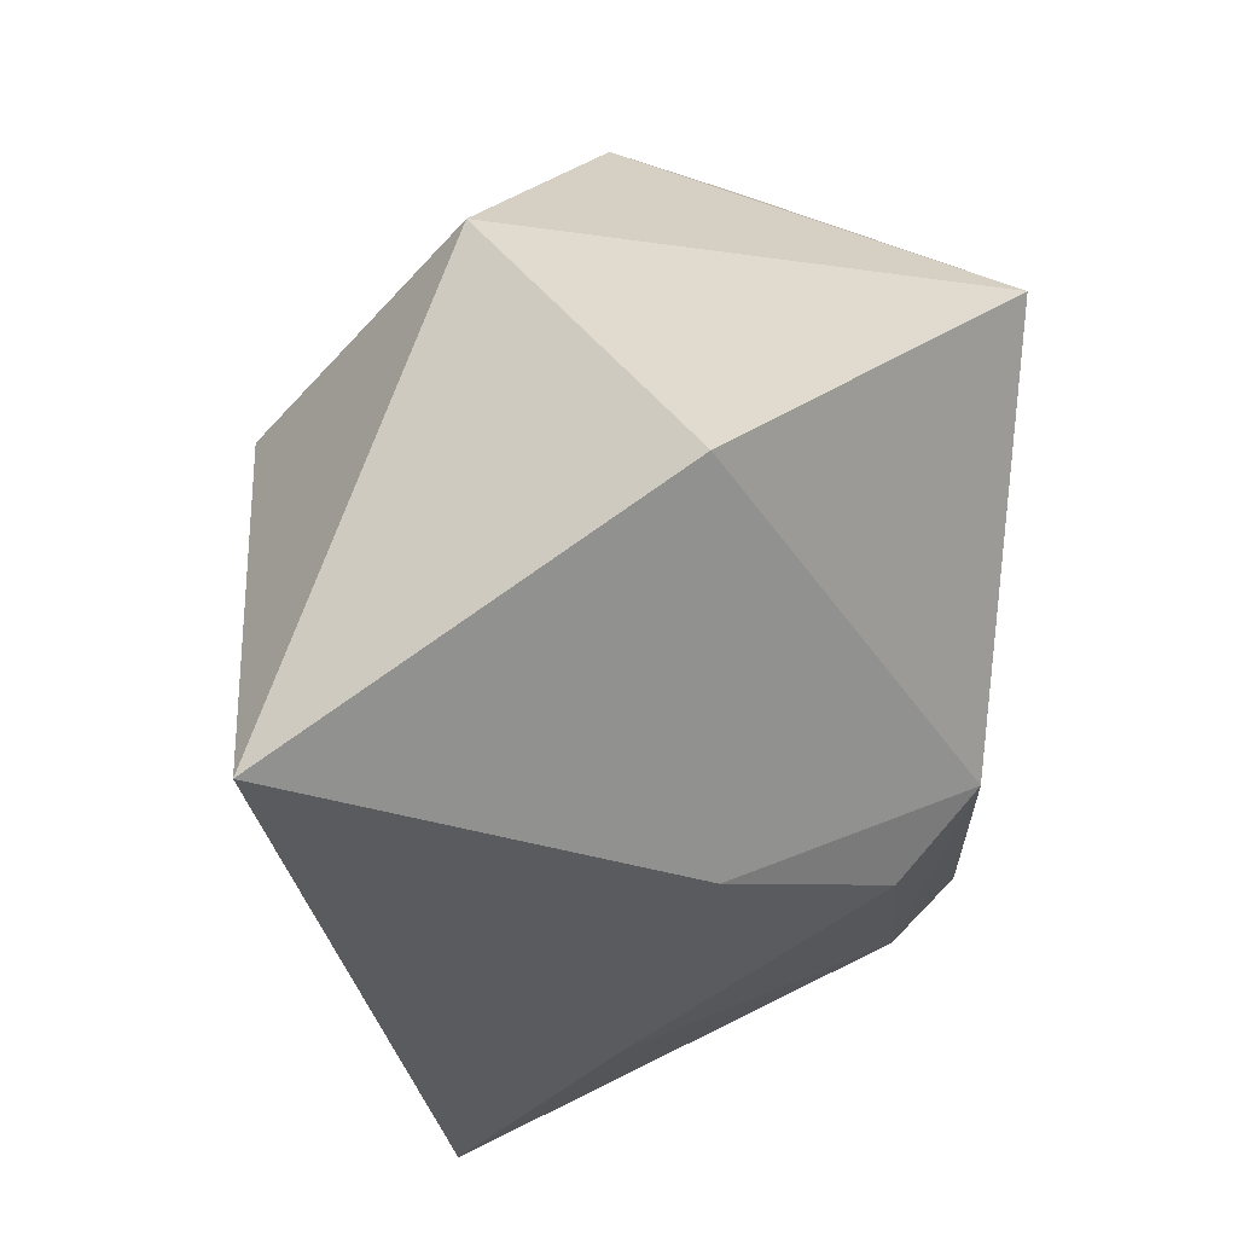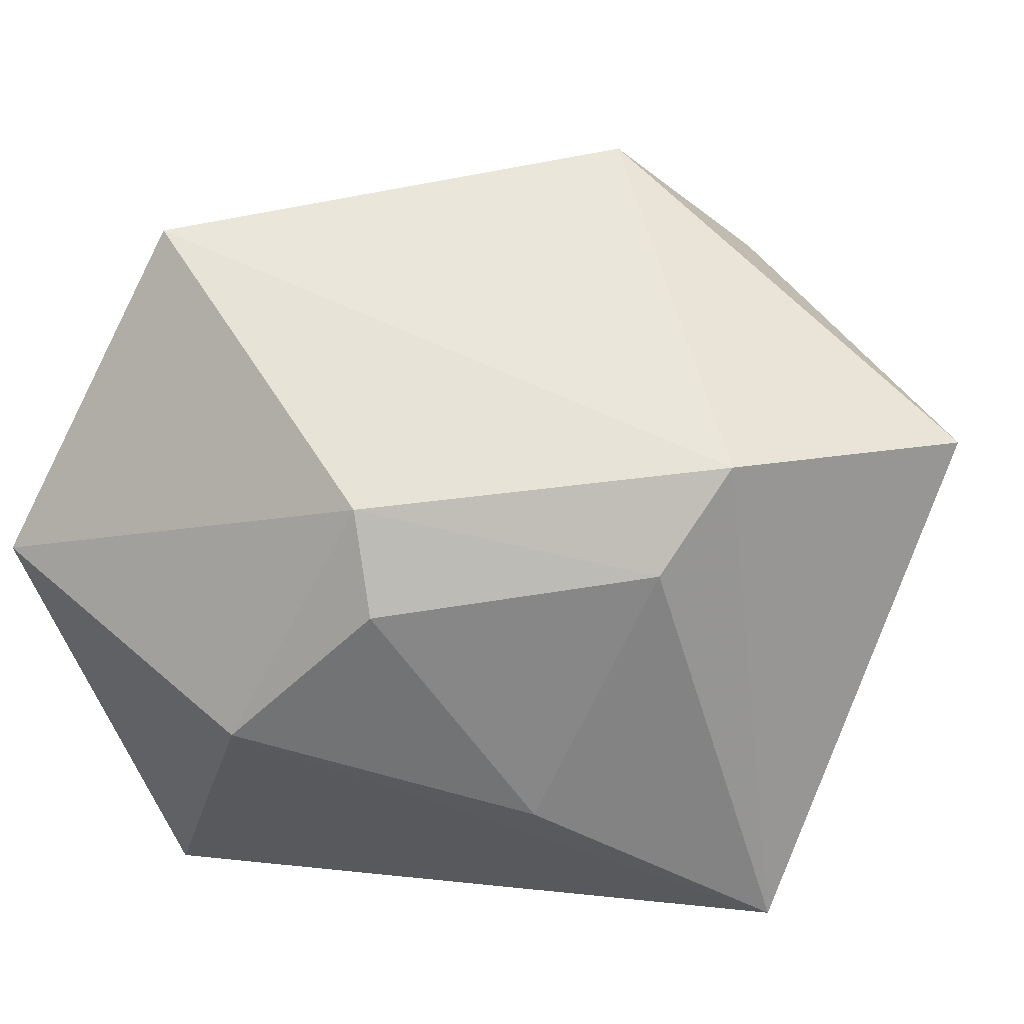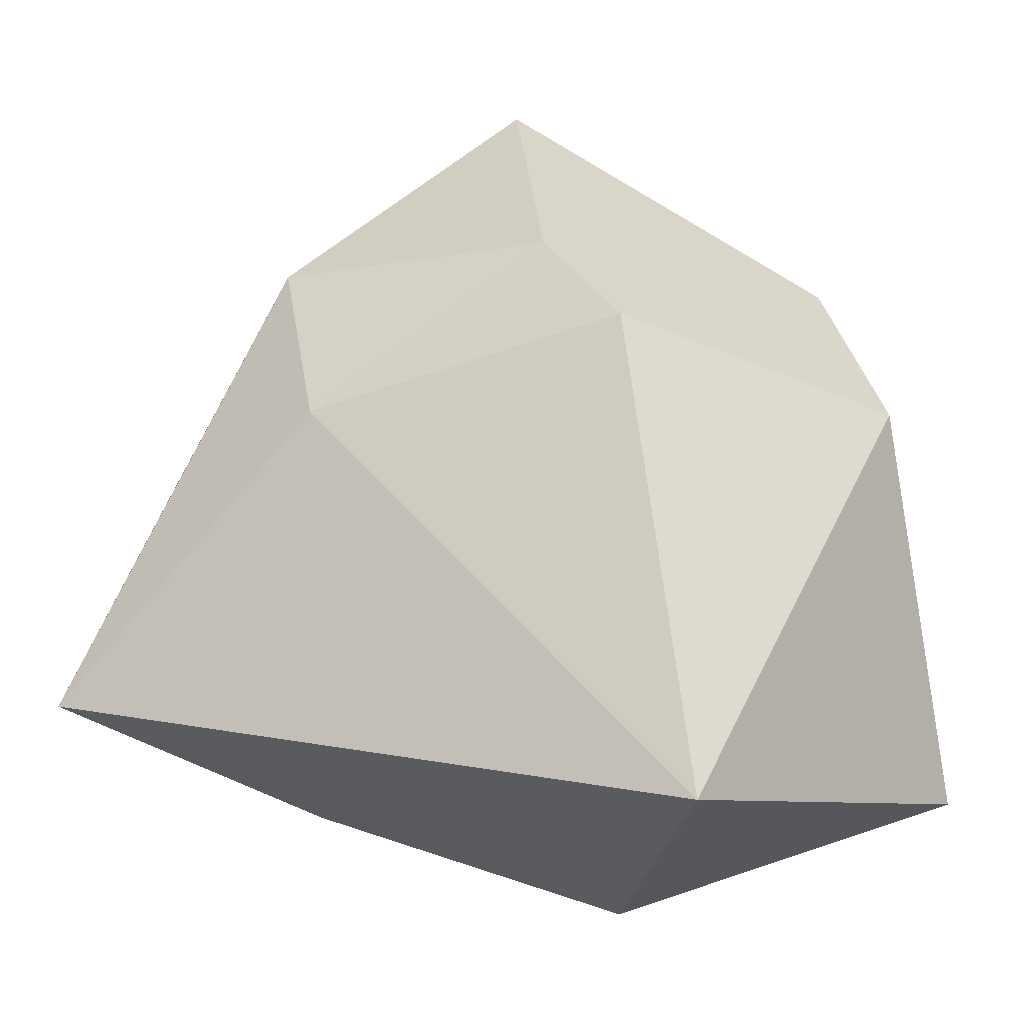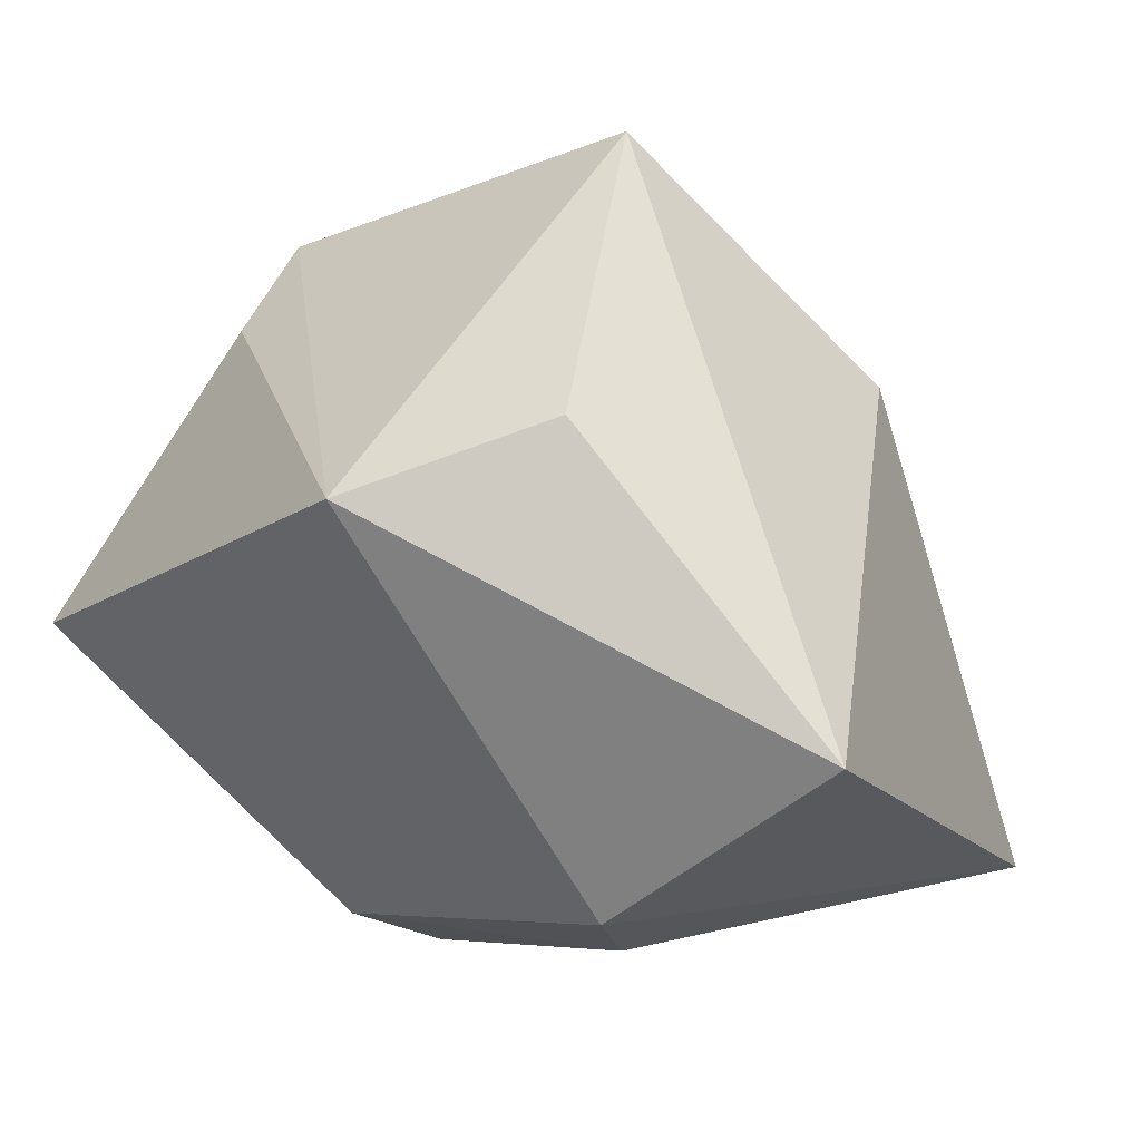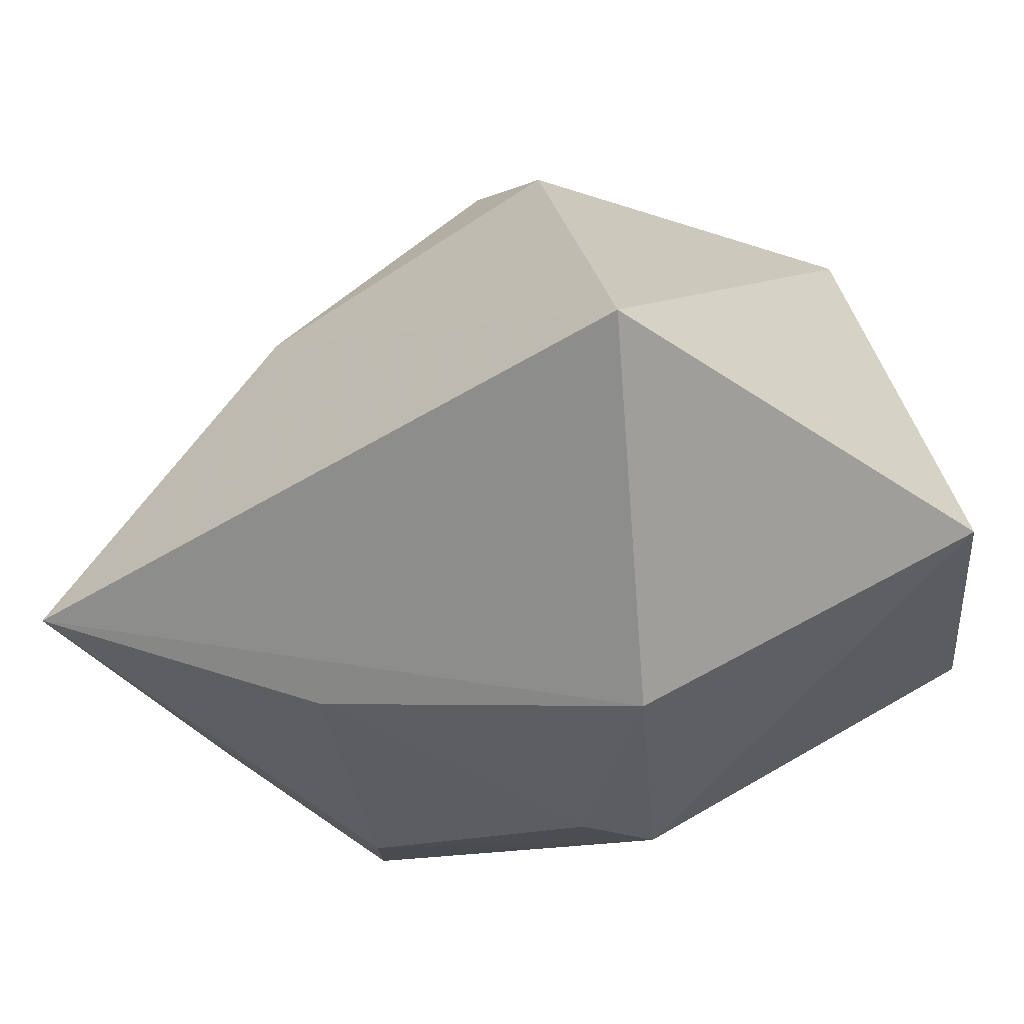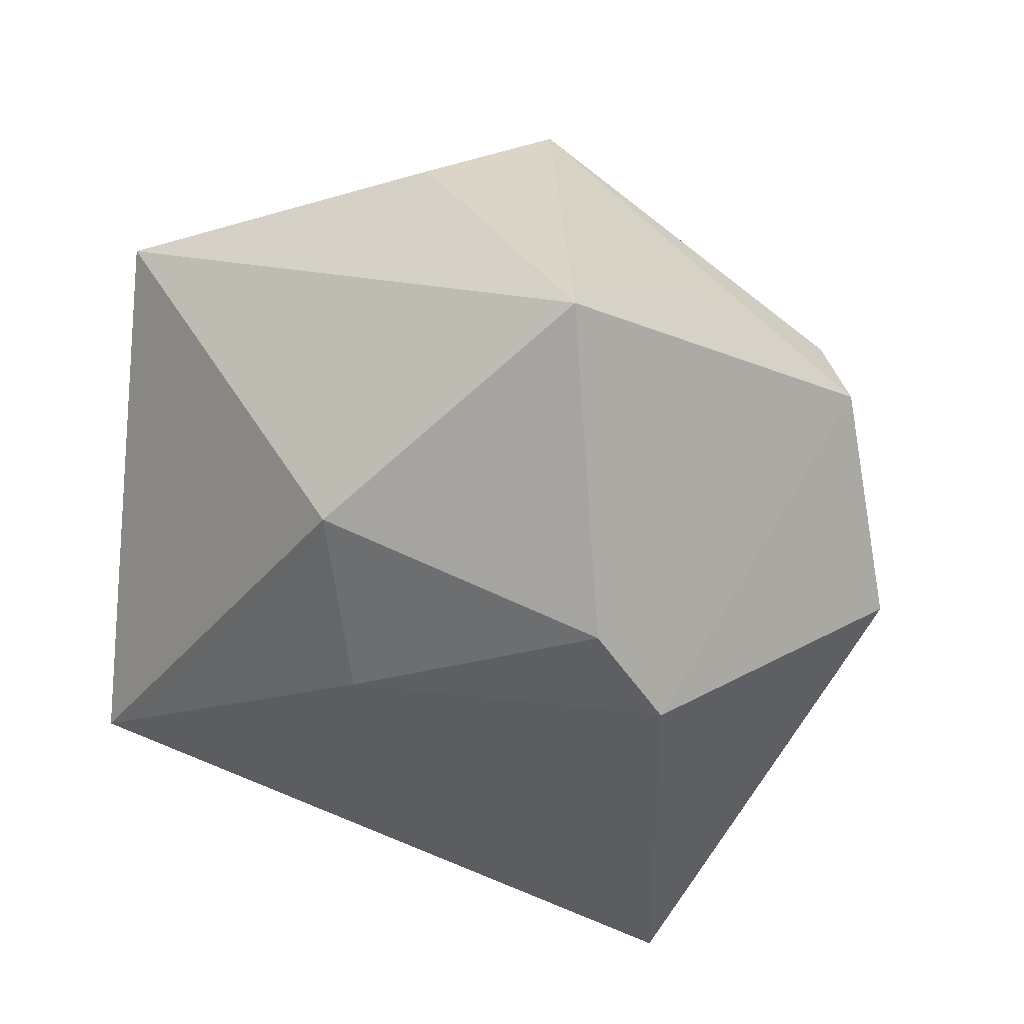
<metadata>
{"format":"obj","ext":"obj","renderer":"f3d","projection":"perspective","resolution":1024,"background":"white","views":[{"elev":-49.4,"azim":-91.0,"up":"+Y"},{"elev":54.9,"azim":27.5,"up":"+Z"},{"elev":-24.8,"azim":-172.4,"up":"+Y"},{"elev":39.5,"azim":36.7,"up":"+Y"},{"elev":-70.1,"azim":-159.6,"up":"+Y"},{"elev":-42.2,"azim":174.5,"up":"+Z"}]}
</metadata>
<code>
v -0.002255 -0.0206 0.02611
v -0.03486 -0.001167 0.02828
v -0.007772 -0.03688 0.005372
v 0.02715 -0.001661 0.02828
v 0.01745 0.003361 -0.02618
v 0.0432 0.0178 0.01898
v 0.0432 -0.02048 -0.01489
v 0.02143 0.02123 -0.02063
v 0.0001981 0.02961 0.02828
v 0.002559 -0.02669 0.01948
v -0.0001753 0.0434 -0.01216
v 0.01333 0.03542 0.01445
v -0.005014 0.01751 -0.03001
v 0.02483 -0.01171 0.02196
v -0.01754 -0.03687 -0.0288
v -0.03976 -0.02769 0.003751
v -0.03026 0.02498 -0.003021
v -0.01328 0.0315 0.00314
v -0.01221 0.008483 -0.03172
v -0.02867 0.02184 0.006898
v -0.03622 0.005505 -0.01396
v 0.02043 -0.02801 -0.001075
f 14 22 7
f 10 22 14
f 8 13 11
f 8 6 7
f 11 6 8
f 18 9 11
f 12 6 11
f 11 9 12
f 12 9 6
f 3 16 15
f 3 22 10
f 3 15 7
f 7 22 3
f 11 13 19
f 7 6 4
f 4 14 7
f 6 9 4
f 4 9 2
f 5 8 7
f 13 8 5
f 5 19 13
f 7 15 5
f 15 19 5
f 21 16 2
f 15 16 21
f 21 19 15
f 17 21 2
f 9 18 17
f 17 18 11
f 11 19 17
f 19 21 17
f 10 14 1
f 14 4 1
f 1 4 2
f 1 3 10
f 16 3 1
f 2 16 1
f 2 9 20
f 20 17 2
f 9 17 20

</code>
